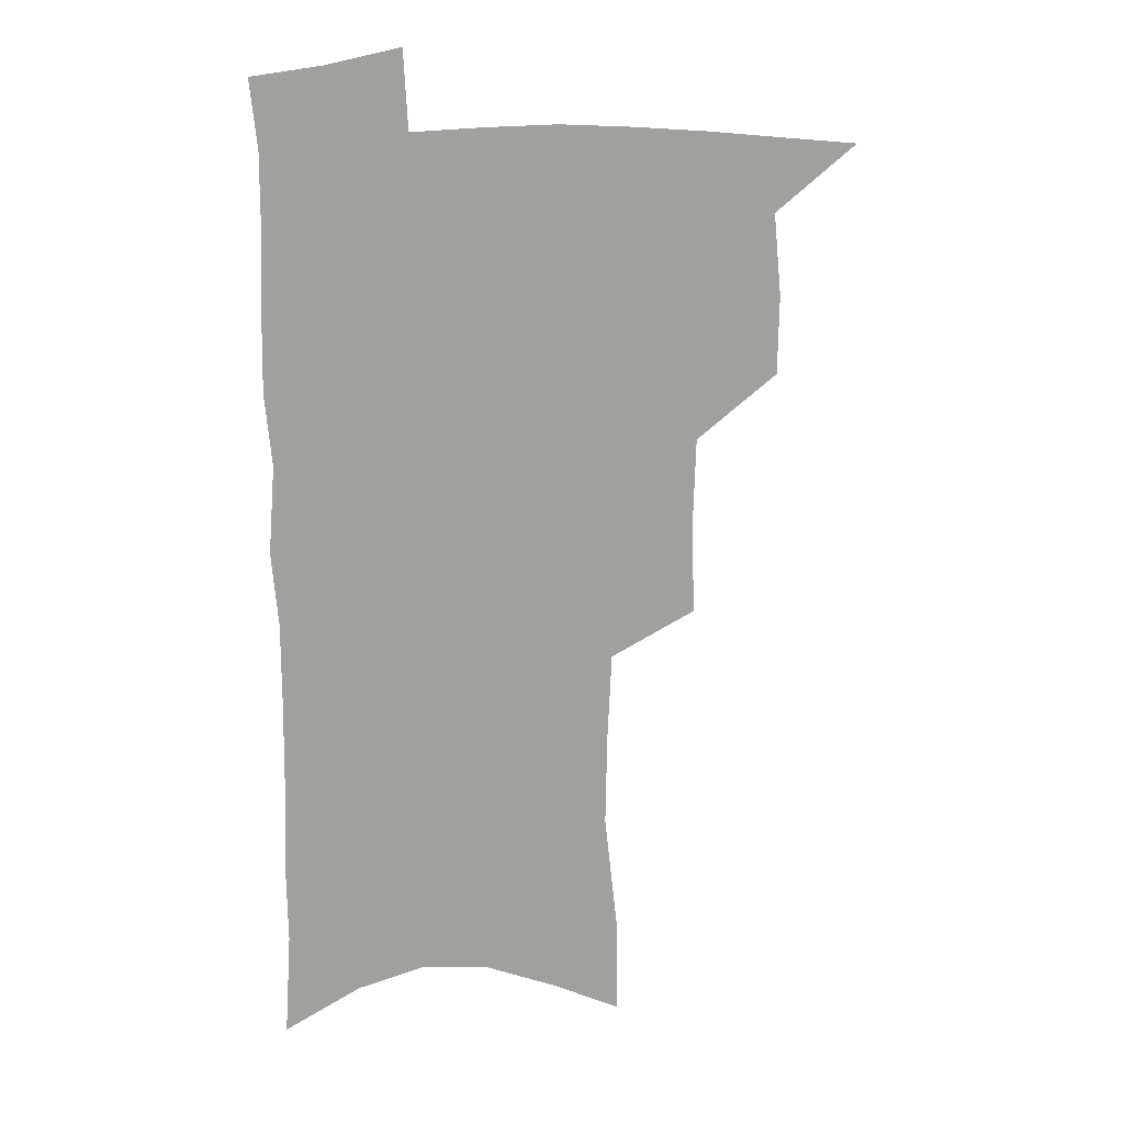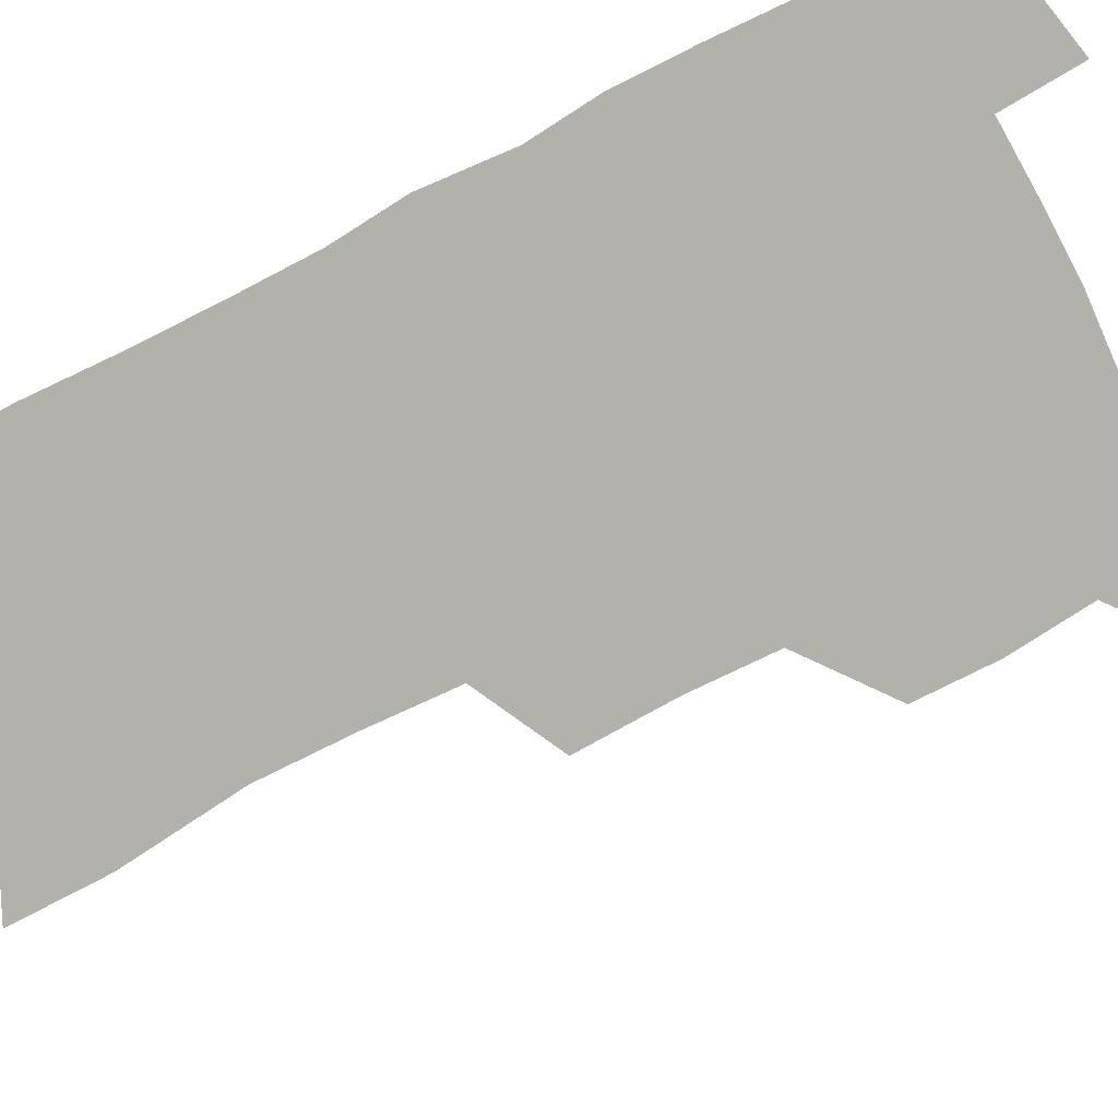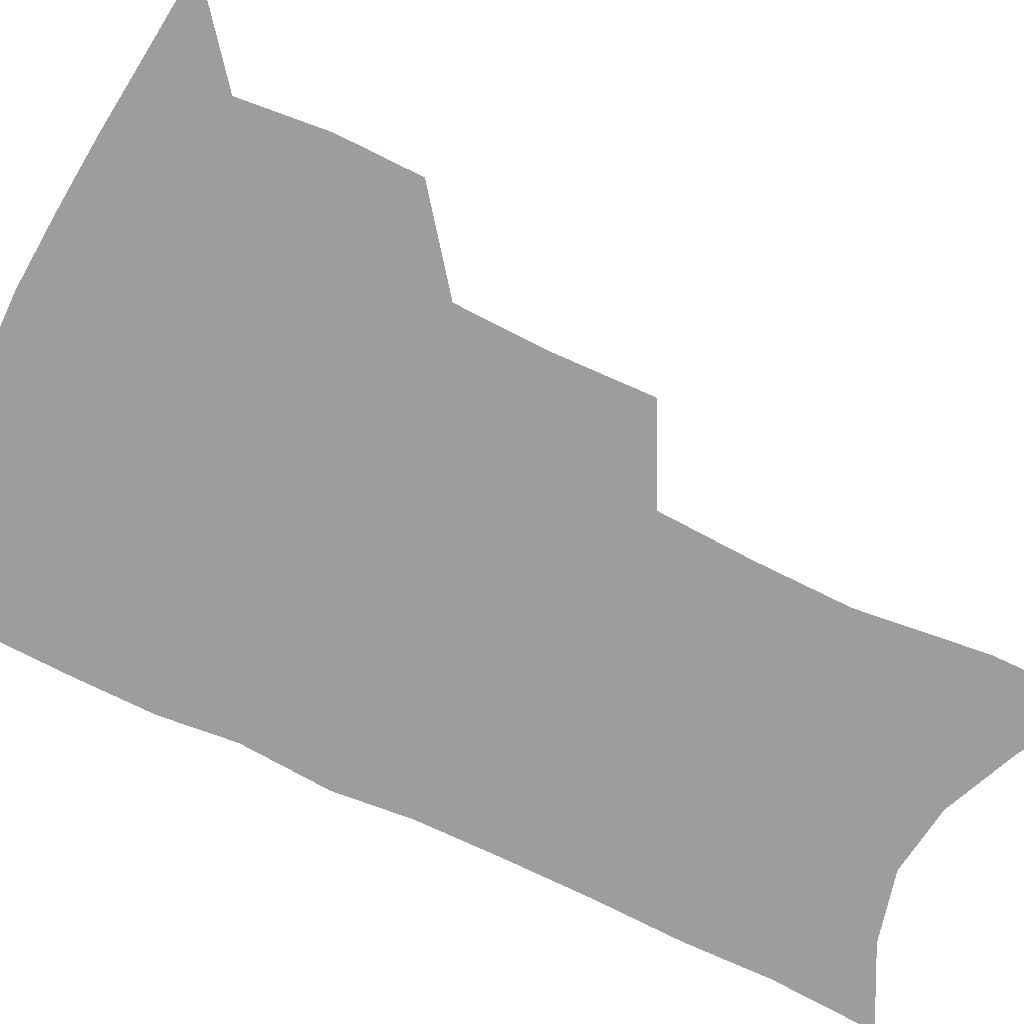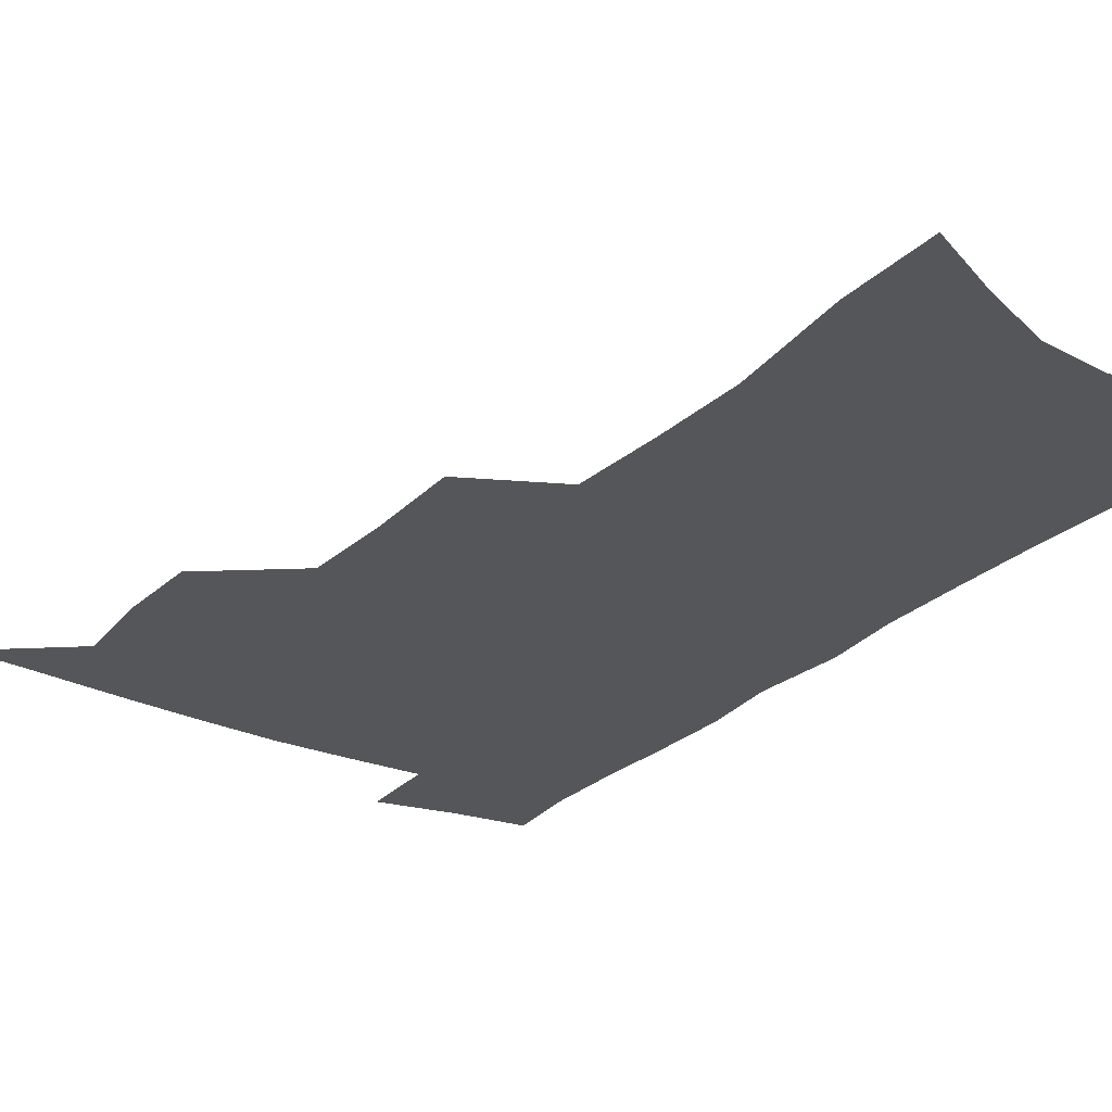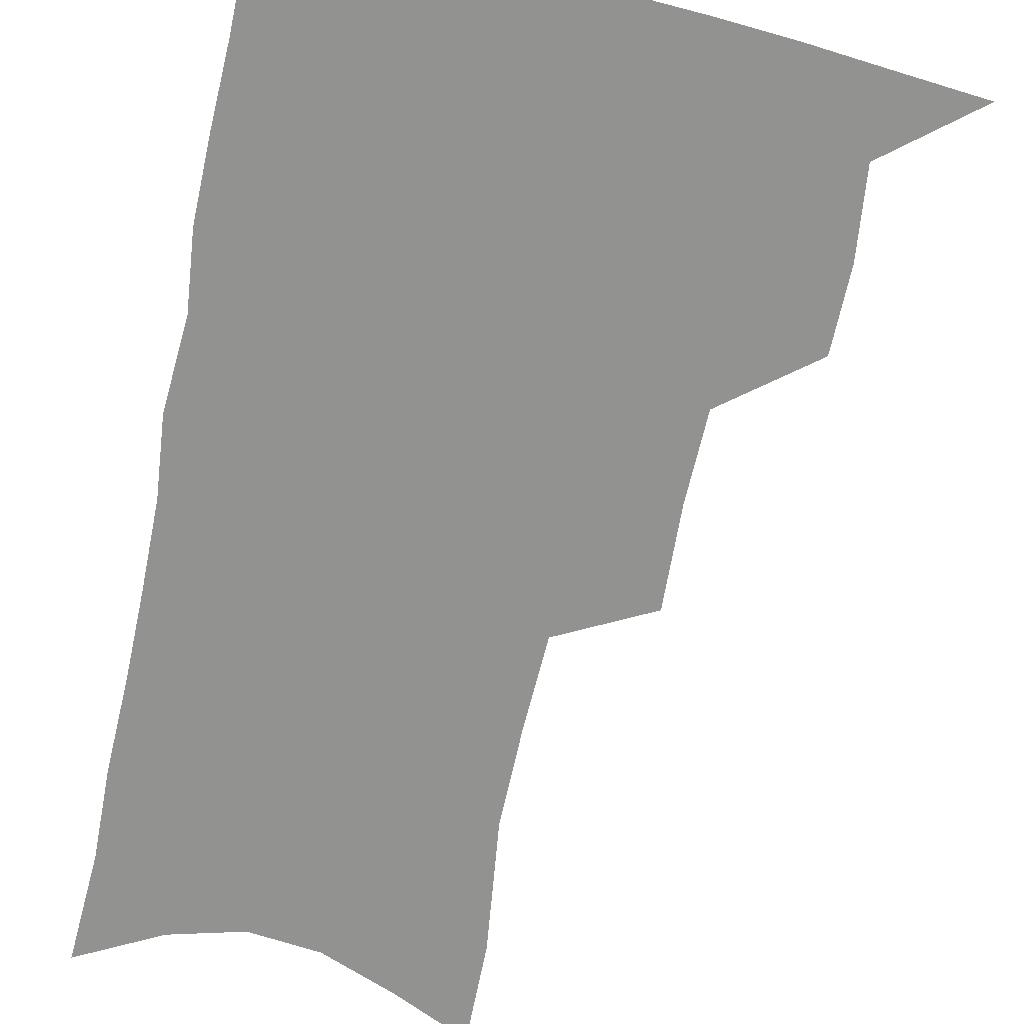
<metadata>
{"format":"obj","ext":"obj","renderer":"f3d","projection":"perspective","resolution":1024,"background":"white","views":[{"elev":18.2,"azim":167.4,"up":"+Y"},{"elev":-78.9,"azim":117.4,"up":"+Z"},{"elev":-70.6,"azim":-115.8,"up":"+Z"},{"elev":-25.9,"azim":-34.1,"up":"+Z"},{"elev":-66.3,"azim":168.7,"up":"+Z"}]}
</metadata>
<code>
v 488 500 0
v 516.9 412.6 0
v 516.5 443.2 0
v 519.6 474.9 0
v 518.8 503.2 0
v 548.4 318.3 0
v 549.5 355.5 0
v 548.4 388.4 0
v 548.5 420.3 0
v 551.4 452.1 0
v 550.1 479.2 0
v 547.4 506.3 0
v 578.5 146 0
v 578.6 183.5 0
v 583.8 231.3 0
v 583.2 267.1 0
v 581.5 301.8 0
v 580.7 336.9 0
v 579.1 367.3 0
v 578.6 398 0
v 579.5 428.6 0
v 579.2 455.7 0
v 577.5 481.8 0
v 575.3 508.6 0
v 605.8 159.3 0
v 610.7 211.9 0
v 608.8 241.4 0
v 608.5 278.2 0
v 607.2 311.4 0
v 606.1 342.8 0
v 605 372.2 0
v 604.8 401.7 0
v 605.5 431.5 0
v 605.5 457.7 0
v 604.7 483.2 0
v 602.9 510.3 0
v 633.1 170.7 0
v 634.4 216.2 0
v 633.6 250.3 0
v 632.6 283.3 0
v 631.5 315.3 0
v 630.7 345.9 0
v 630.3 376.9 0
v 630.2 404.8 0
v 630.4 431.9 0
v 630.7 458.4 0
v 631 483.6 0
v 630.9 510 0
v 658.9 174 0
v 658.3 214.3 0
v 658 246.7 0
v 656.4 282.8 0
v 655.3 315.2 0
v 655.1 344.5 0
v 654.6 375.4 0
v 654.8 403.6 0
v 655.3 430.7 0
v 655.7 457.4 0
v 656.8 483 0
v 658.1 509.1 0
v 659.7 539.1 0
v 685.5 167.5 0
v 683.6 207.6 0
v 682.9 242 0
v 681.8 276 0
v 680.9 308.6 0
v 680.1 339.9 0
v 680.9 368.8 0
v 682.1 396.9 0
v 681.7 426.2 0
v 682 454.1 0
v 683 481 0
v 684.5 507.5 0
v 688.2 533.3 0
v 715.4 152.2 0
v 712.8 192.9 0
v 713.3 226 0
v 712 260.8 0
v 711.5 293.6 0
v 711.6 325.2 0
v 714 353.9 0
v 711.5 387.6 0
v 714 415.5 0
v 713.5 445.5 0
v 712.3 475.4 0
v 712.1 503.9 0
v 714.7 529.9 0
f 4 5 1
f 8 9 2
f 2 9 3
f 9 10 3
f 3 10 4
f 10 11 4
f 4 11 5
f 11 12 5
f 17 18 6
f 6 18 7
f 18 19 7
f 7 19 8
f 19 20 8
f 8 20 9
f 20 21 9
f 9 21 10
f 21 22 10
f 10 22 11
f 22 23 11
f 11 23 12
f 23 24 12
f 13 25 14
f 25 26 14
f 14 26 15
f 26 27 15
f 15 27 16
f 27 28 16
f 16 28 17
f 28 29 17
f 17 29 18
f 29 30 18
f 18 30 19
f 30 31 19
f 19 31 20
f 31 32 20
f 20 32 21
f 32 33 21
f 21 33 22
f 33 34 22
f 22 34 23
f 34 35 23
f 23 35 24
f 35 36 24
f 25 37 26
f 37 38 26
f 26 38 27
f 38 39 27
f 27 39 28
f 39 40 28
f 28 40 29
f 40 41 29
f 29 41 30
f 41 42 30
f 30 42 31
f 42 43 31
f 31 43 32
f 43 44 32
f 32 44 33
f 44 45 33
f 33 45 34
f 45 46 34
f 34 46 35
f 46 47 35
f 35 47 36
f 47 48 36
f 37 49 38
f 49 50 38
f 38 50 39
f 50 51 39
f 39 51 40
f 51 52 40
f 40 52 41
f 52 53 41
f 41 53 42
f 53 54 42
f 42 54 43
f 54 55 43
f 43 55 44
f 55 56 44
f 44 56 45
f 56 57 45
f 45 57 46
f 57 58 46
f 46 58 47
f 58 59 47
f 47 59 48
f 59 60 48
f 49 62 50
f 62 63 50
f 50 63 51
f 63 64 51
f 51 64 52
f 64 65 52
f 52 65 53
f 65 66 53
f 53 66 54
f 66 67 54
f 54 67 55
f 67 68 55
f 55 68 56
f 68 69 56
f 56 69 57
f 69 70 57
f 57 70 58
f 70 71 58
f 58 71 59
f 71 72 59
f 59 72 60
f 72 73 60
f 60 73 61
f 73 74 61
f 62 75 63
f 75 76 63
f 63 76 64
f 76 77 64
f 64 77 65
f 77 78 65
f 65 78 66
f 78 79 66
f 66 79 67
f 79 80 67
f 67 80 68
f 80 81 68
f 68 81 69
f 81 82 69
f 69 82 70
f 82 83 70
f 70 83 71
f 83 84 71
f 71 84 72
f 84 85 72
f 72 85 73
f 85 86 73
f 73 86 74
f 86 87 74

</code>
